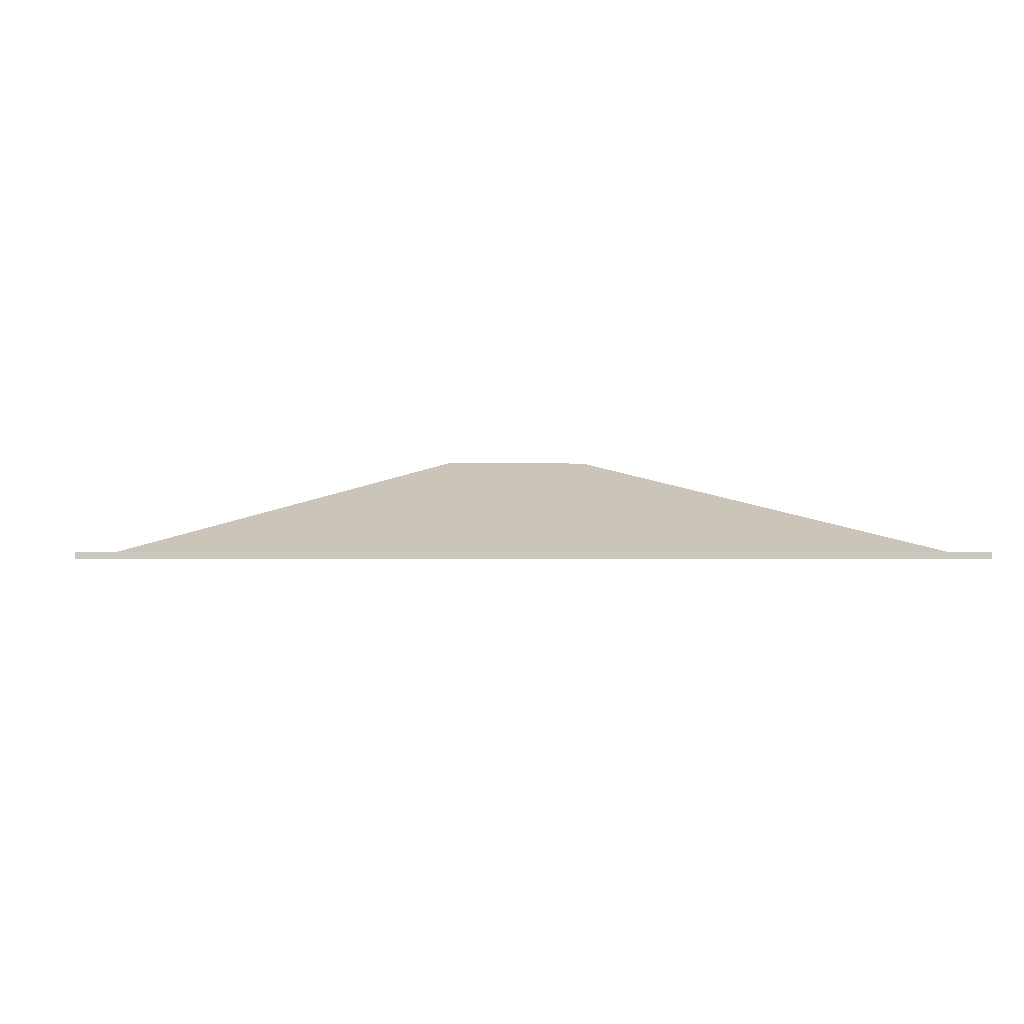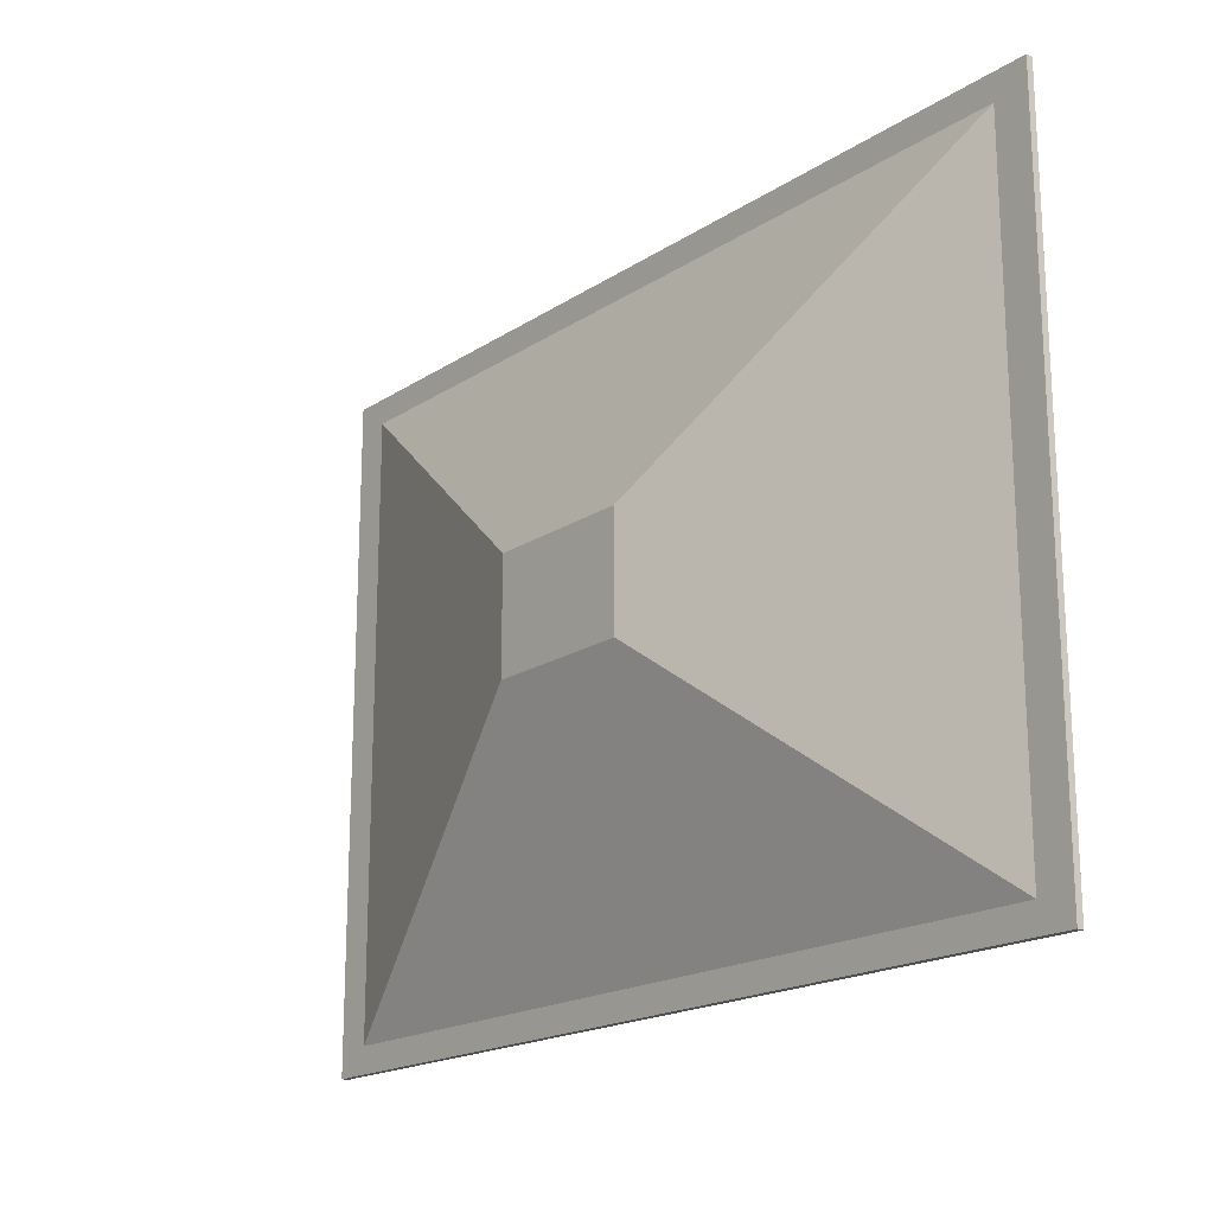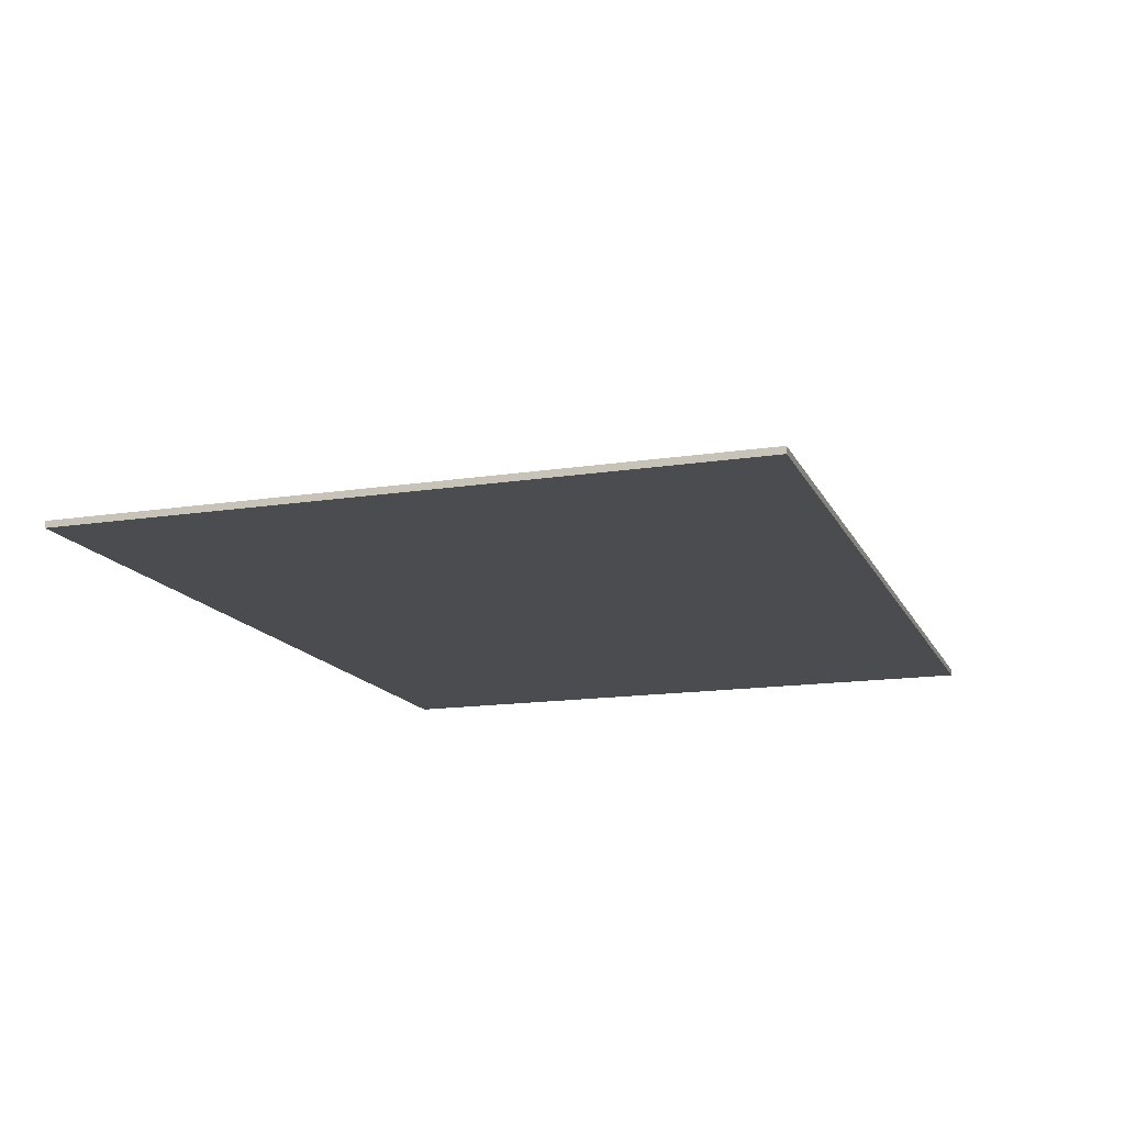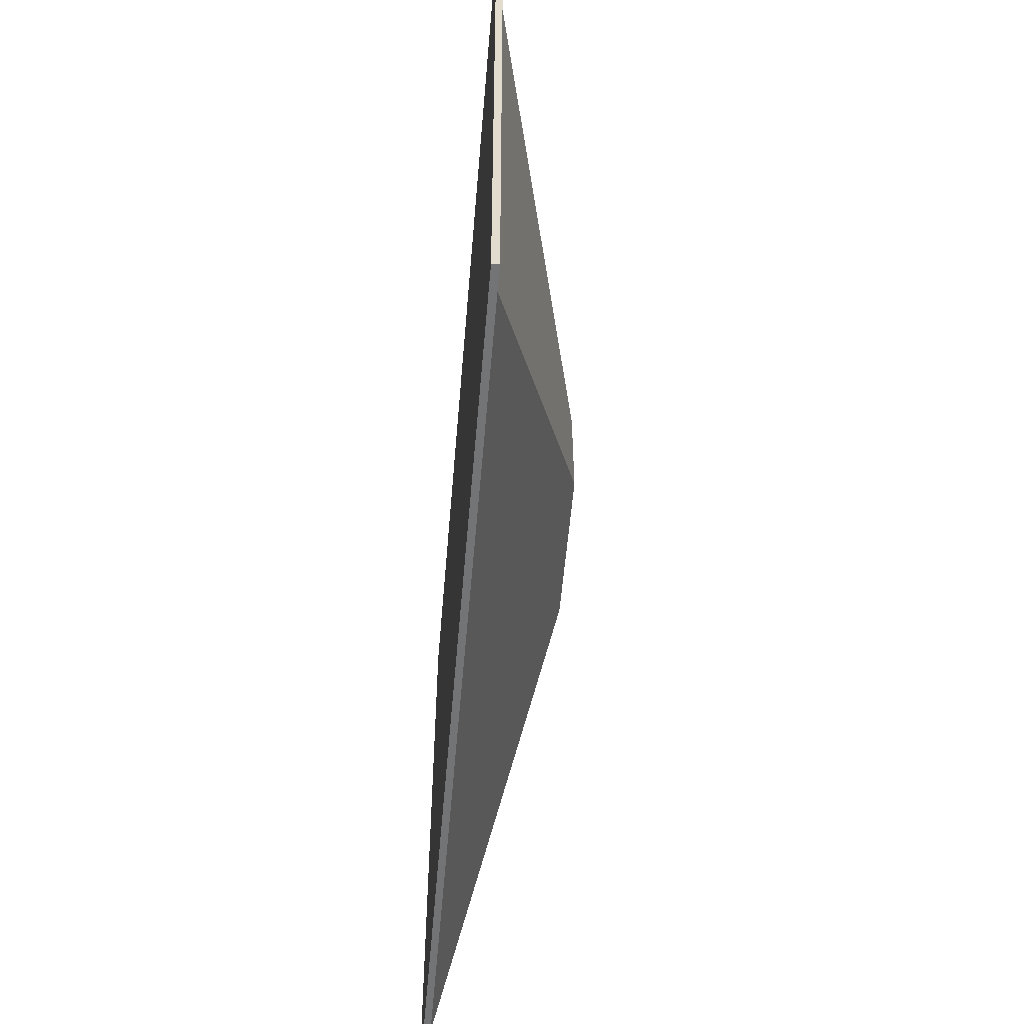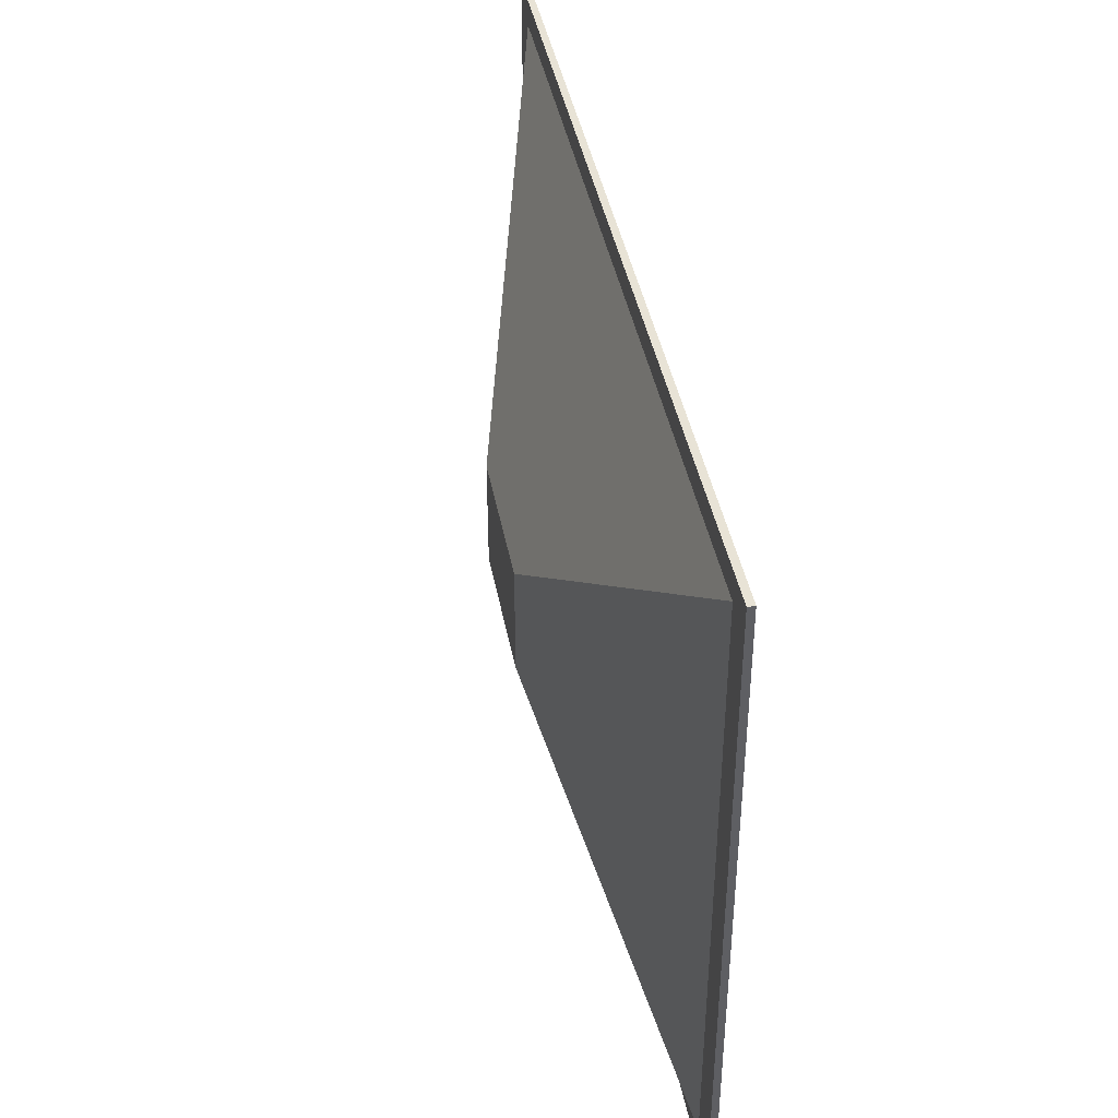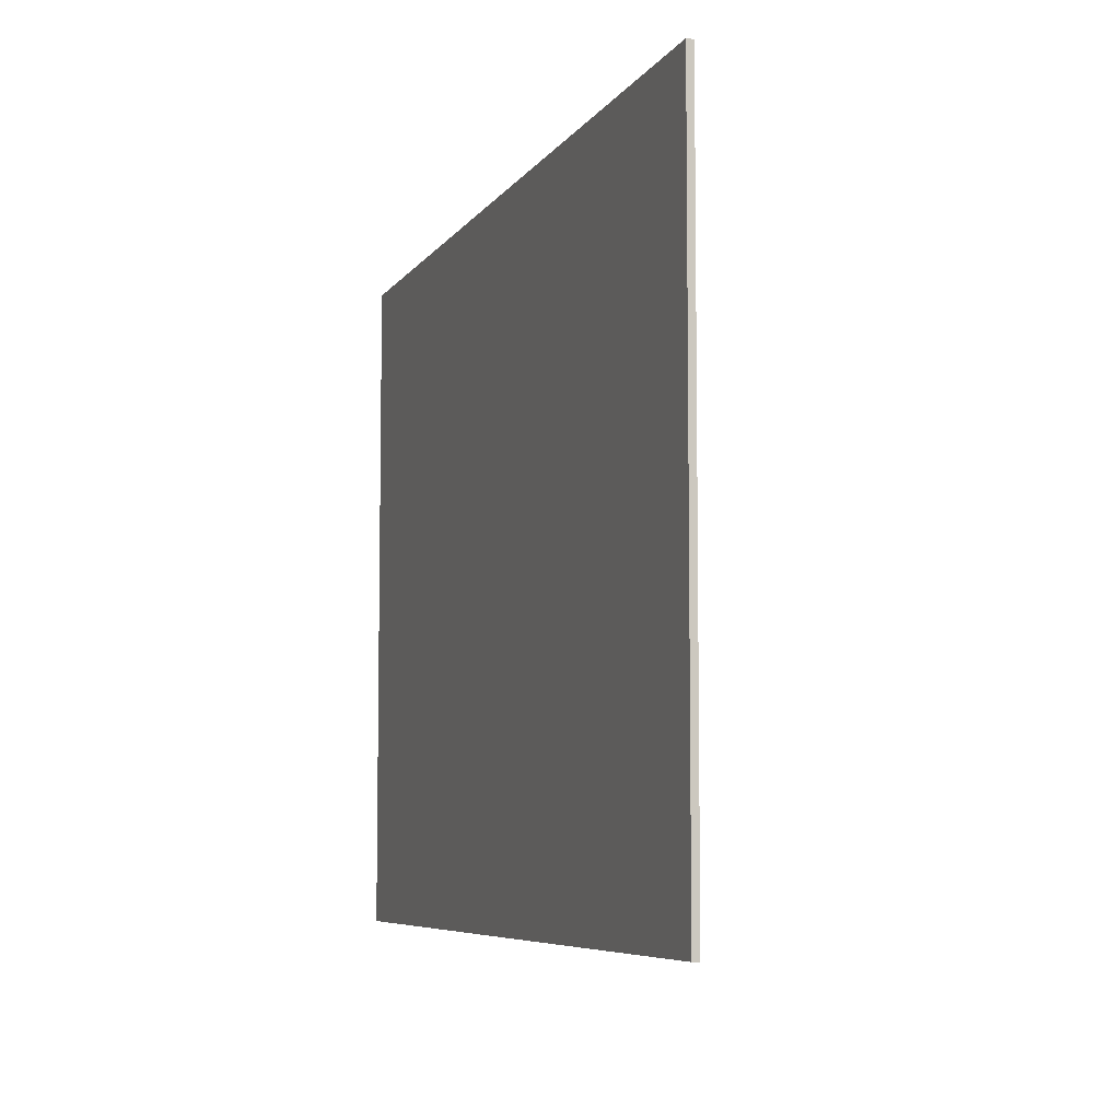
<metadata>
{"format":"obj","ext":"obj","renderer":"f3d","projection":"perspective","resolution":1024,"background":"white","views":[{"elev":-1.3,"azim":-5.3,"up":"+Y"},{"elev":-18.6,"azim":-129.2,"up":"+Z"},{"elev":-15.0,"azim":108.5,"up":"+Y"},{"elev":-56.1,"azim":85.2,"up":"+Z"},{"elev":41.4,"azim":-100.5,"up":"+Z"},{"elev":-6.6,"azim":71.3,"up":"+Z"}]}
</metadata>
<code>
g default
v -1012 313.7 762.5
v 1012 313.7 762.5
v -1012 328.9 762.5
v 1012 328.9 762.5
v -1012 328.9 -762.5
v 1012 328.9 -762.5
v -1012 313.7 -762.5
v 1012 313.7 -762.5
v -933.2 328.9 702.8
v 933.2 328.9 702.8
v 933.2 328.9 -702.8
v -933.2 328.9 -702.8
v -169.2 554.9 127.5
v 169.2 554.9 127.5
v 169.2 554.9 -127.5
v -169.2 554.9 -127.5
g Teto Teto
f 1 2 4 3
f 13 14 15 16
f 5 6 8 7
f 7 8 2 1
f 2 8 6 4
f 7 1 3 5
f 3 4 10 9
f 4 6 11 10
f 6 5 12 11
f 5 3 9 12
f 9 10 14 13
f 10 11 15 14
f 11 12 16 15
f 12 9 13 16

</code>
